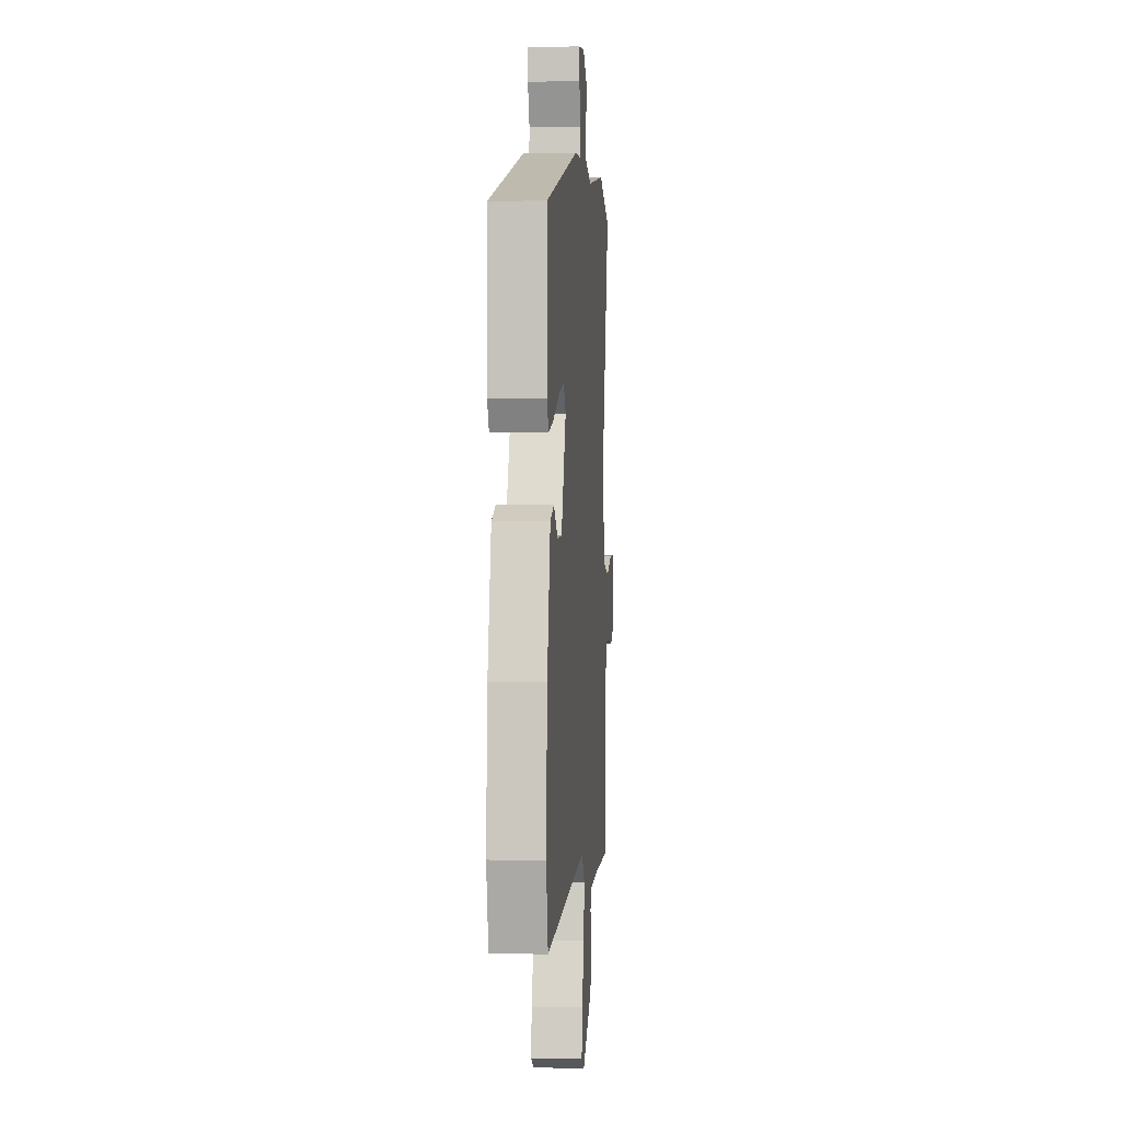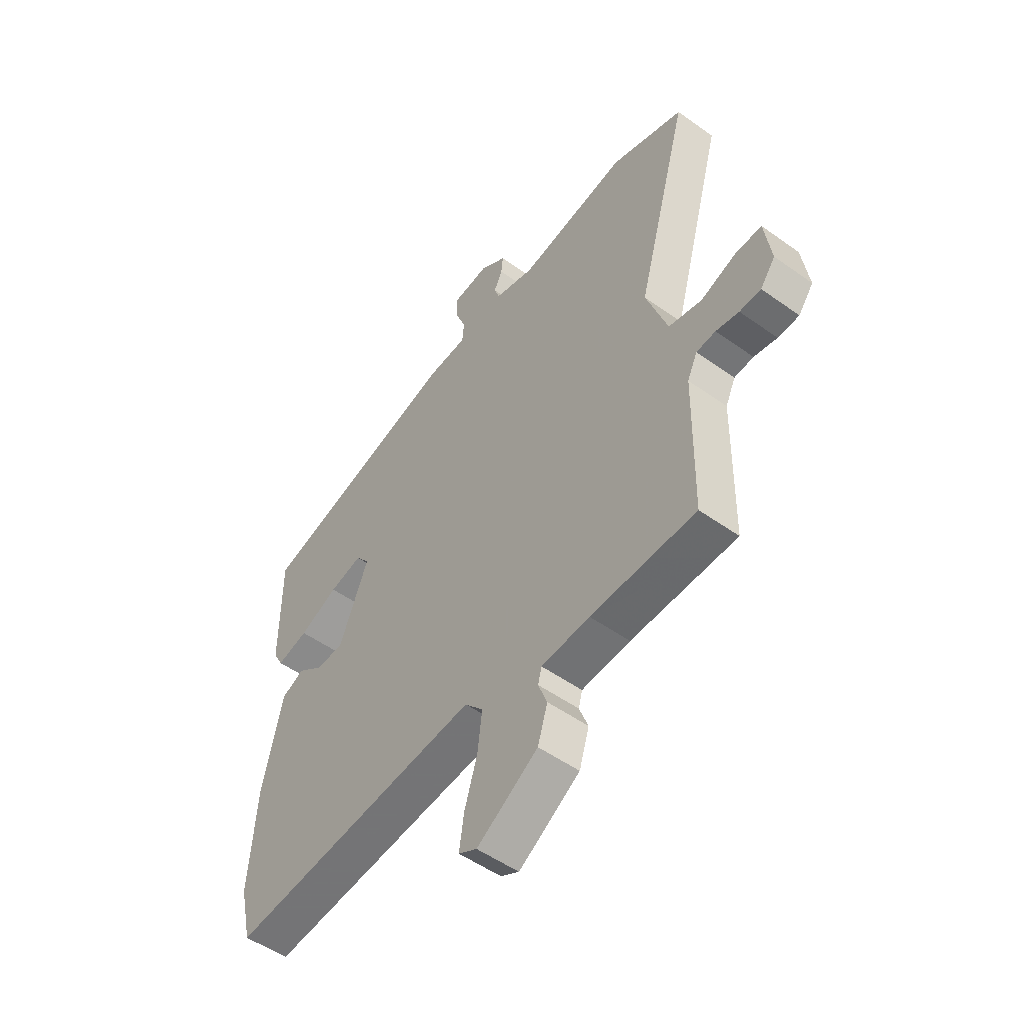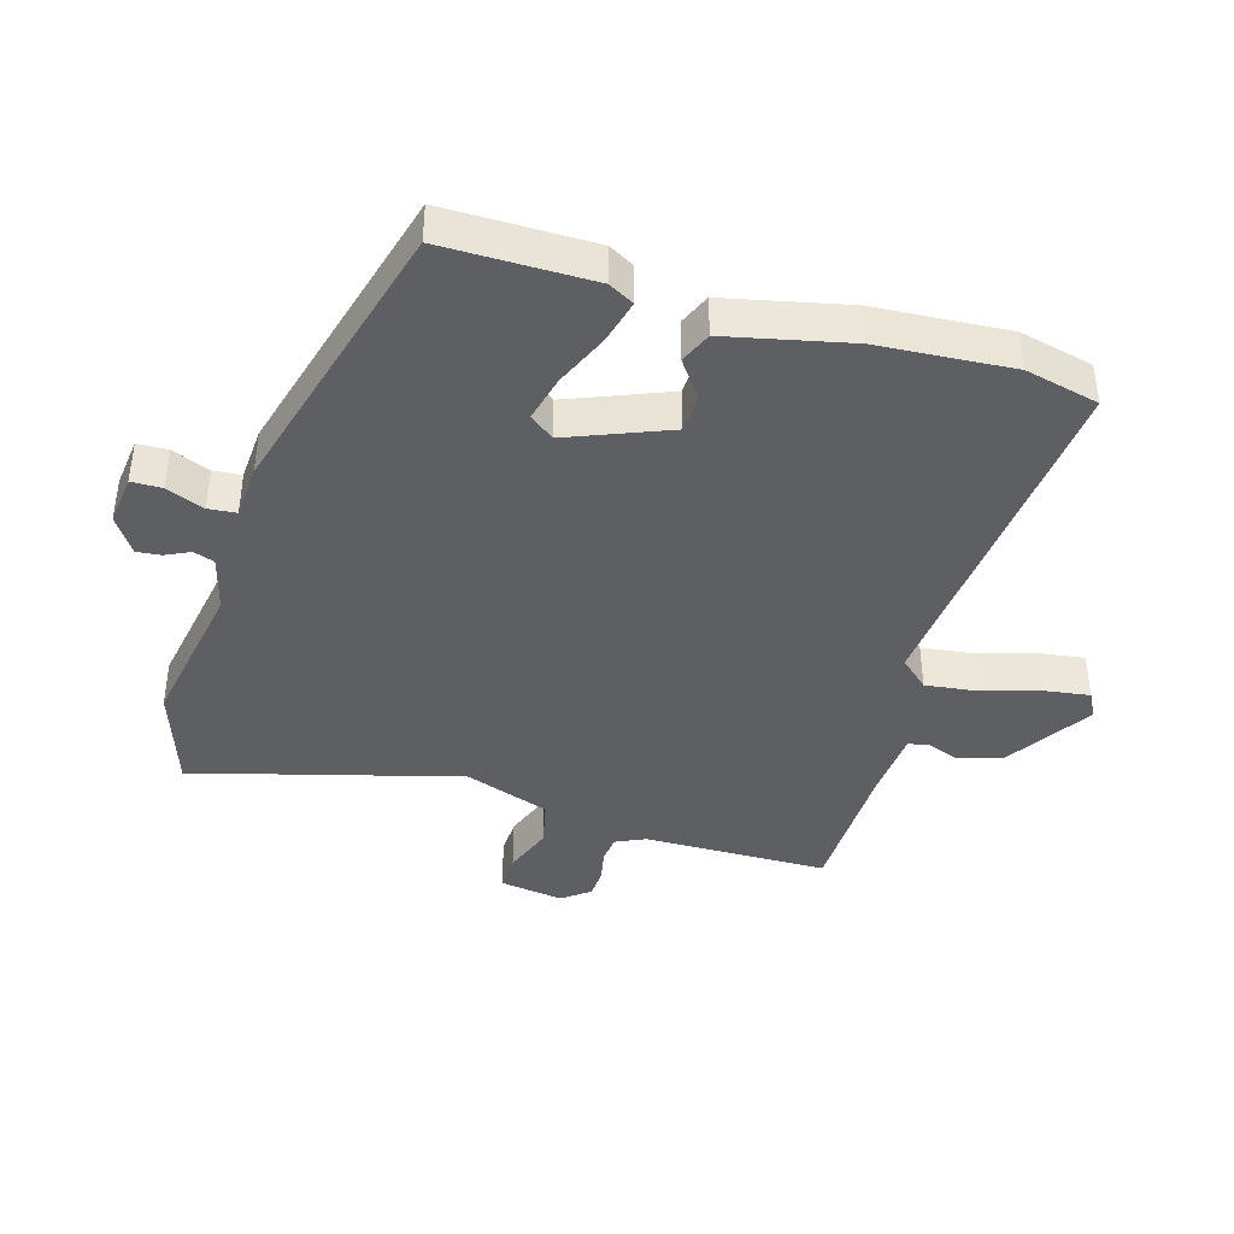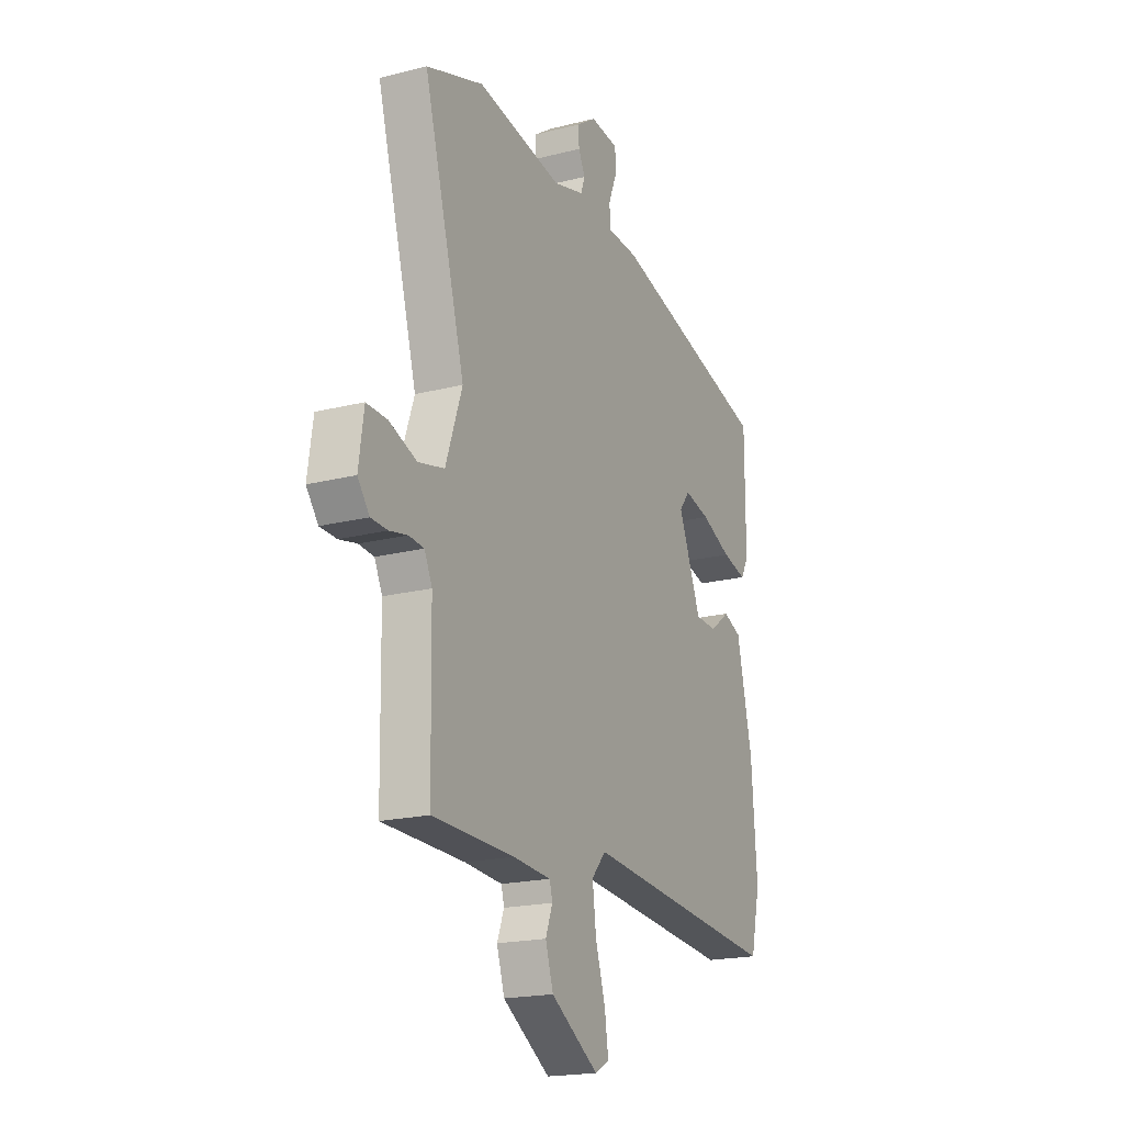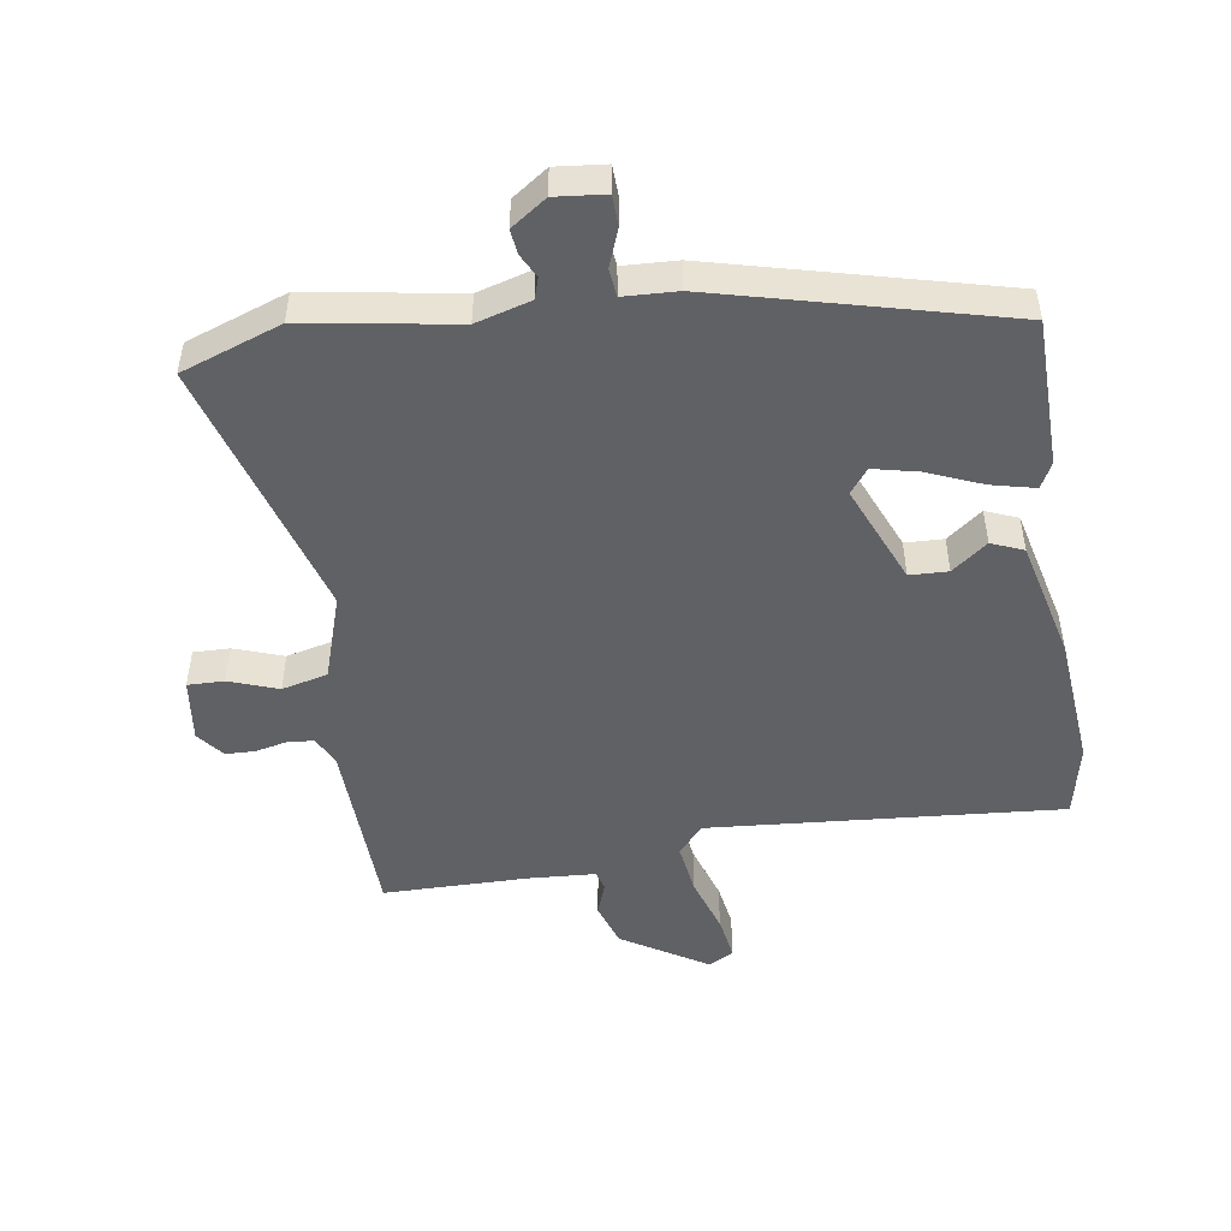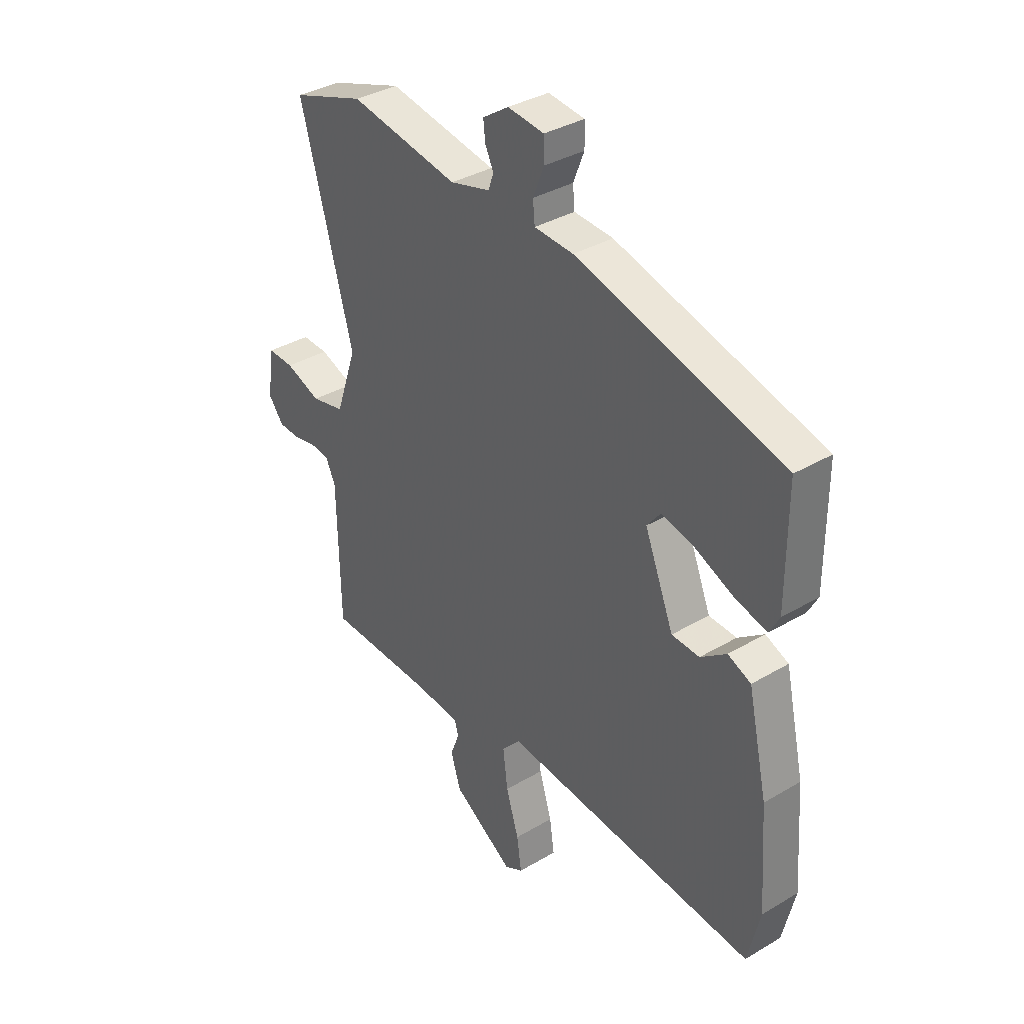
<metadata>
{"format":"obj","ext":"obj","renderer":"f3d","projection":"perspective","resolution":1024,"background":"white","views":[{"elev":0.6,"azim":94.7,"up":"+Z"},{"elev":-51.8,"azim":-127.8,"up":"+Z"},{"elev":-41.2,"azim":73.4,"up":"+Y"},{"elev":-19.2,"azim":-64.4,"up":"+Z"},{"elev":-49.2,"azim":9.6,"up":"+Y"},{"elev":35.7,"azim":52.0,"up":"+Z"}]}
</metadata>
<code>
v 0.524 0.07 -0.396
v 0.498 0.07 -0.509
v -0.044 0.07 -0.458
v -0.083 0.07 -0.502
v -0.073 0.07 -0.582
v -0.046 0.07 -0.67
v -0.036 0.07 -0.739
v -0.075 0.07 -0.76
v -0.205 0.07 -0.677
v -0.226 0.07 -0.609
v -0.207 0.07 -0.559
v -0.215 0.07 -0.529
v -0.318 0.07 -0.521
v -0.541 0.07 -0.516
v -0.546 0.07 -0.233
v -0.567 0.07 -0.188
v -0.608 0.07 -0.184
v -0.657 0.07 -0.194
v -0.702 0.07 -0.192
v -0.734 0.07 -0.15
v -0.72 0.07 -0.052
v -0.664 0.07 -0.054
v -0.589 0.07 -0.082
v -0.518 0.07 -0.066
v -0.473 0.07 0.065
v -0.585 0.07 0.471
v -0.43 0.07 0.524
v -0.198 0.07 0.483
v -0.113 0.07 0.506
v -0.102 0.07 0.538
v -0.12 0.07 0.575
v -0.124 0.07 0.613
v -0.069 0.07 0.65
v 0.008 0.07 0.641
v 0.009 0.07 0.594
v -0.014 0.07 0.536
v -0.01 0.07 0.493
v 0.073 0.07 0.488
v 0.512 0.07 0.369
v 0.512 0.07 0.14
v 0.491 0.07 0.101
v 0.424 0.07 0.118
v 0.341 0.07 0.154
v 0.271 0.07 0.171
v 0.242 0.07 0.134
v 0.304 0.07 -0.02
v 0.363 0.07 -0.023
v 0.418 0.07 0.018
v 0.467 0.07 -0.003
v 0.509 0.07 -0.19
v 0.524 0 -0.396
v 0.498 0 -0.509
v -0.044 0 -0.458
v -0.083 0 -0.502
v -0.073 0 -0.582
v -0.046 0 -0.67
v -0.036 0 -0.739
v -0.075 0 -0.76
v -0.205 0 -0.677
v -0.226 0 -0.609
v -0.207 0 -0.559
v -0.215 0 -0.529
v -0.318 0 -0.521
v -0.541 0 -0.516
v -0.546 0 -0.233
v -0.567 0 -0.188
v -0.608 0 -0.184
v -0.657 0 -0.194
v -0.702 0 -0.192
v -0.734 0 -0.15
v -0.72 0 -0.052
v -0.664 0 -0.054
v -0.589 0 -0.082
v -0.518 0 -0.066
v -0.473 0 0.065
v -0.585 0 0.471
v -0.43 0 0.524
v -0.198 0 0.483
v -0.113 0 0.506
v -0.102 0 0.538
v -0.12 0 0.575
v -0.124 0 0.613
v -0.069 0 0.65
v 0.008 0 0.641
v 0.009 0 0.594
v -0.014 0 0.536
v -0.01 0 0.493
v 0.073 0 0.488
v 0.512 0 0.369
v 0.512 0 0.14
v 0.491 0 0.101
v 0.424 0 0.118
v 0.341 0 0.154
v 0.271 0 0.171
v 0.242 0 0.134
v 0.304 0 -0.02
v 0.363 0 -0.023
v 0.418 0 0.018
v 0.467 0 -0.003
v 0.509 0 -0.19
f 1 2 3
f 50 1 3
f 49 50 3
f 48 49 3
f 47 48 3
f 46 47 3
f 45 46 3 4
f 41 42 43
f 40 41 43
f 39 40 43
f 38 39 43
f 37 38 43
f 37 43 44
f 34 35 36
f 33 34 36
f 32 33 36
f 31 32 36
f 30 31 36
f 29 30 36 37
f 37 44 45
f 29 37 45
f 28 29 45
f 28 45 4
f 27 28 4
f 26 27 4
f 25 26 4
f 21 22 23
f 20 21 23
f 19 20 23
f 18 19 23
f 17 18 23
f 16 17 23 24
f 13 14 15
f 15 16 24
f 13 15 24
f 12 13 24
f 9 10 11
f 8 9 11
f 7 8 11
f 6 7 11
f 5 6 11
f 5 11 12
f 12 24 25
f 5 12 25
f 4 5 25
f 53 52 51
f 53 51 100
f 53 100 99
f 53 99 98
f 53 98 97
f 53 97 96
f 54 53 96 95
f 93 92 91
f 93 91 90
f 93 90 89
f 93 89 88
f 93 88 87
f 94 93 87
f 86 85 84
f 86 84 83
f 86 83 82
f 86 82 81
f 86 81 80
f 87 86 80 79
f 95 94 87
f 95 87 79
f 95 79 78
f 54 95 78
f 54 78 77
f 54 77 76
f 54 76 75
f 73 72 71
f 73 71 70
f 73 70 69
f 73 69 68
f 73 68 67
f 74 73 67 66
f 65 64 63
f 74 66 65
f 74 65 63
f 74 63 62
f 61 60 59
f 61 59 58
f 61 58 57
f 61 57 56
f 61 56 55
f 62 61 55
f 75 74 62
f 75 62 55
f 75 55 54
f 1 51 52 2
f 2 52 53 3
f 3 53 54 4
f 4 54 55 5
f 5 55 56 6
f 6 56 57 7
f 7 57 58 8
f 8 58 59 9
f 9 59 60 10
f 10 60 61 11
f 11 61 62 12
f 12 62 63 13
f 13 63 64 14
f 14 64 65 15
f 15 65 66 16
f 16 66 67 17
f 17 67 68 18
f 18 68 69 19
f 19 69 70 20
f 20 70 71 21
f 21 71 72 22
f 22 72 73 23
f 23 73 74 24
f 24 74 75 25
f 25 75 76 26
f 26 76 77 27
f 27 77 78 28
f 28 78 79 29
f 29 79 80 30
f 30 80 81 31
f 31 81 82 32
f 32 82 83 33
f 33 83 84 34
f 34 84 85 35
f 35 85 86 36
f 36 86 87 37
f 37 87 88 38
f 38 88 89 39
f 39 89 90 40
f 40 90 91 41
f 41 91 92 42
f 42 92 93 43
f 43 93 94 44
f 44 94 95 45
f 45 95 96 46
f 46 96 97 47
f 47 97 98 48
f 48 98 99 49
f 49 99 100 50
f 50 100 51 1

</code>
